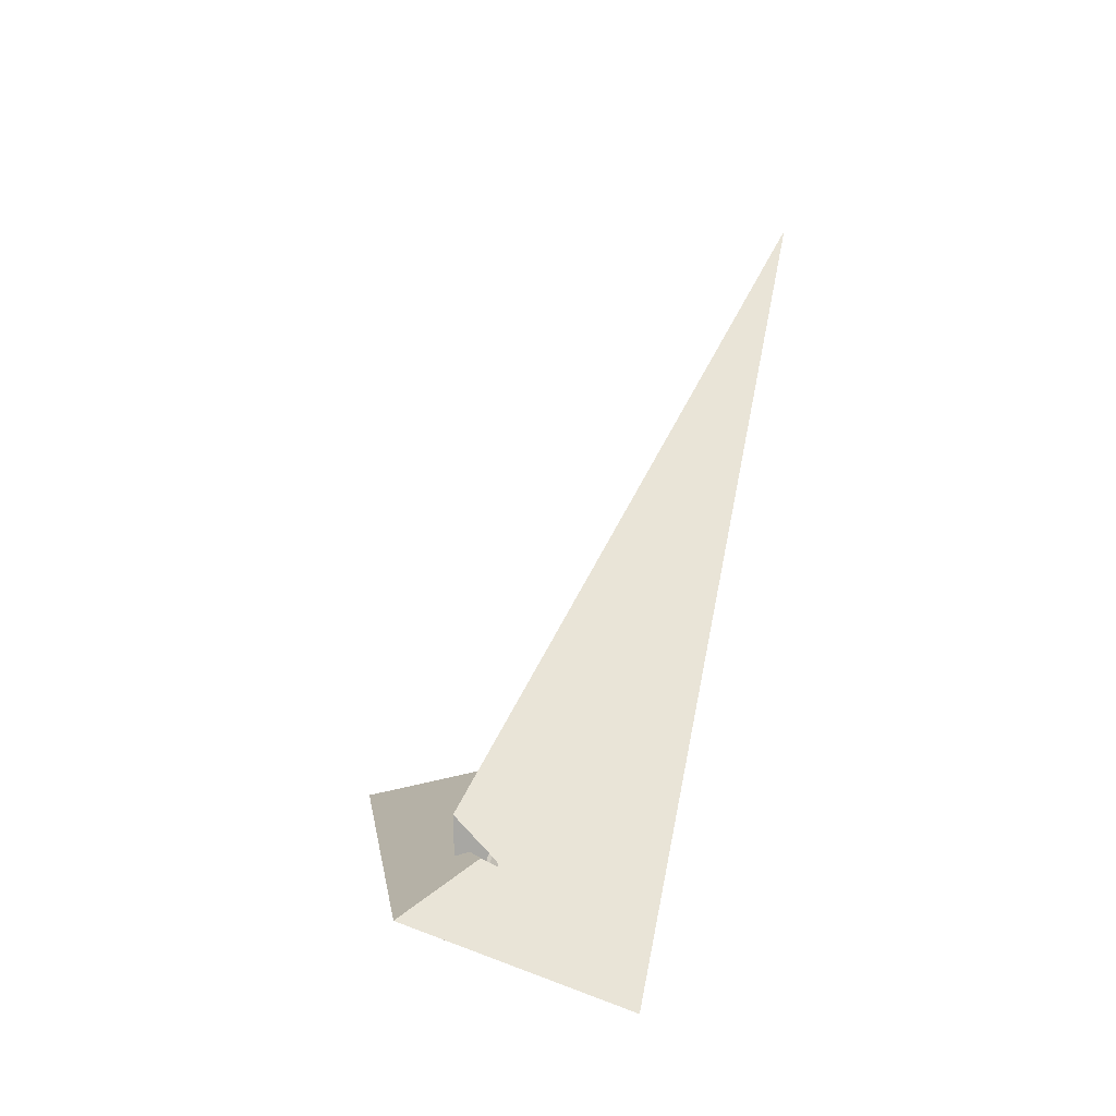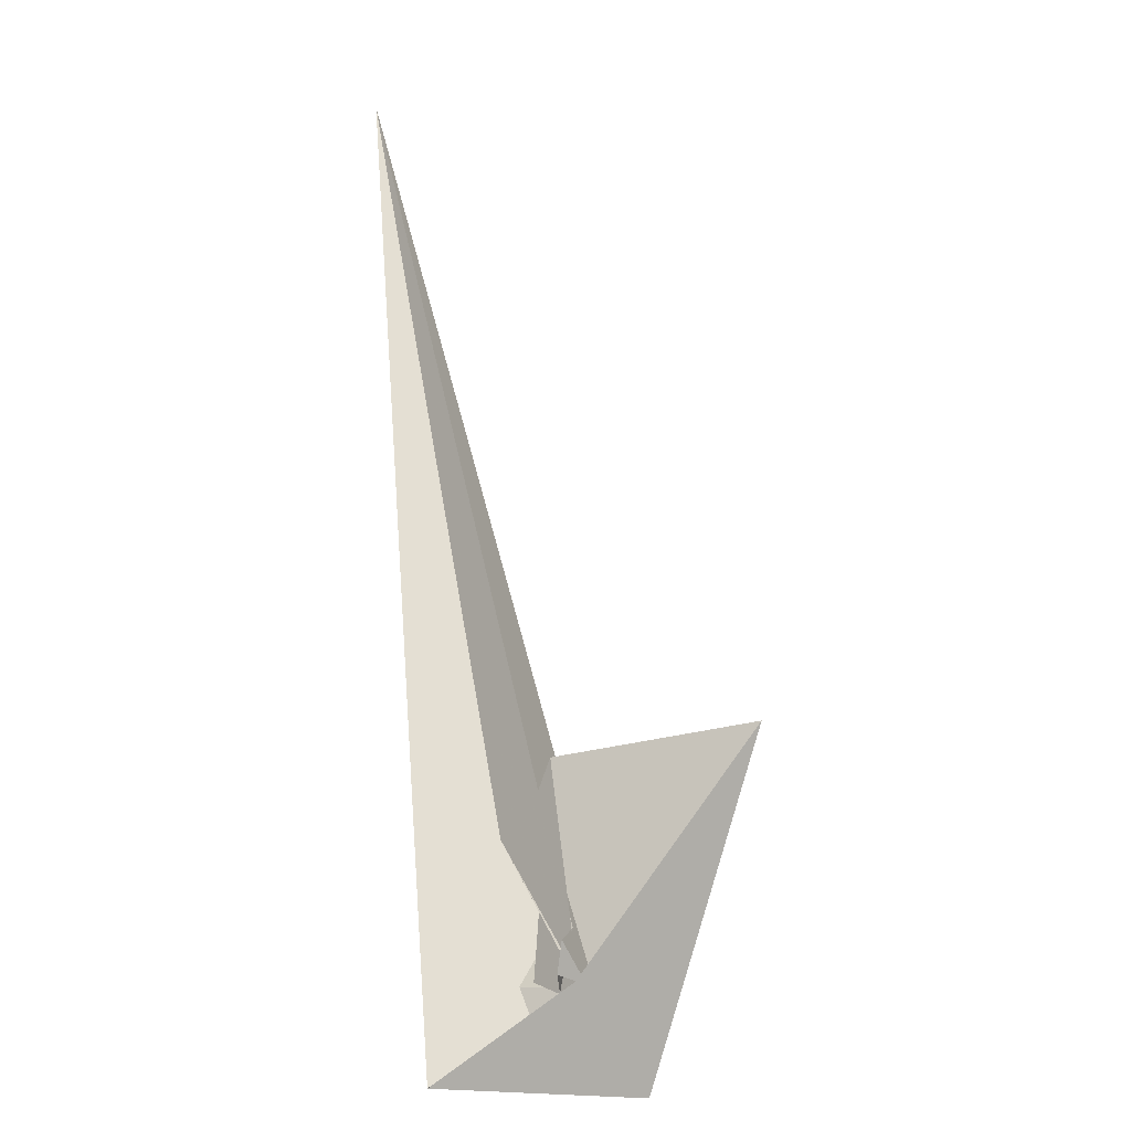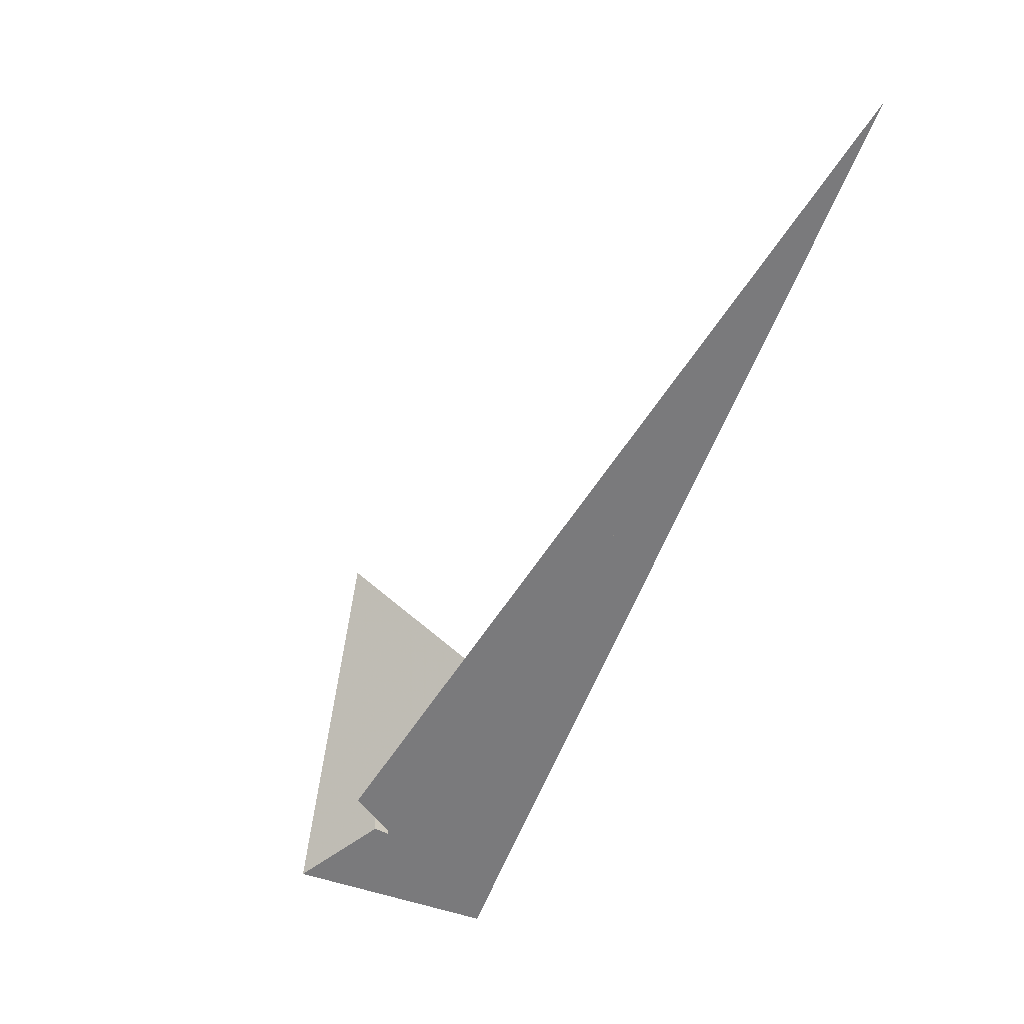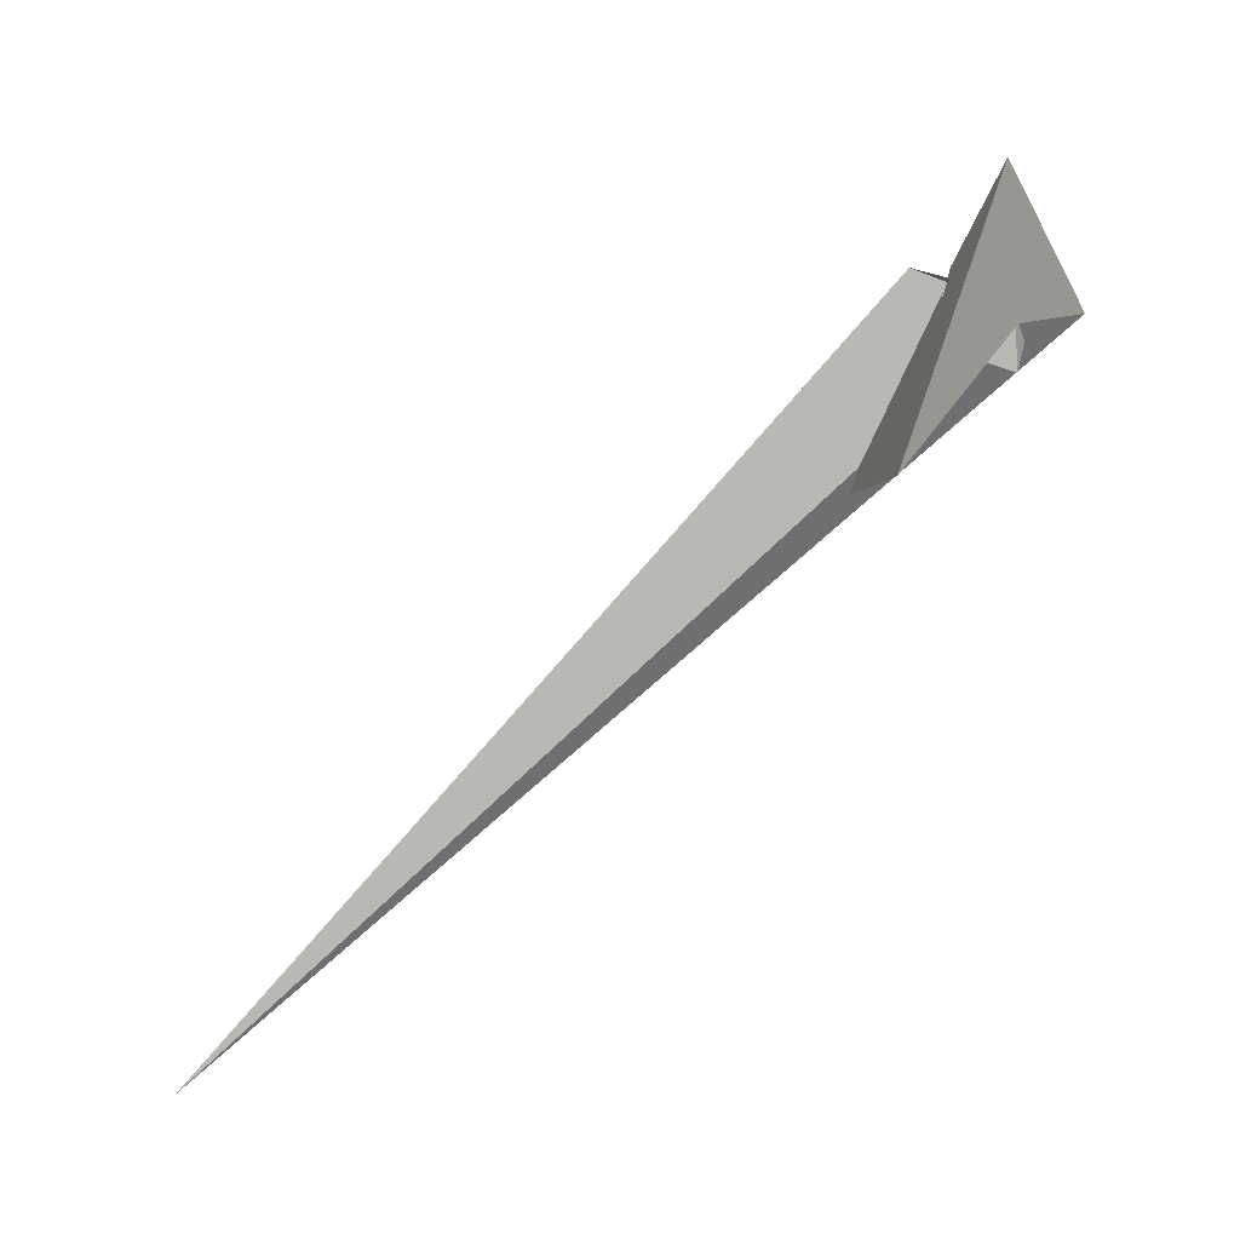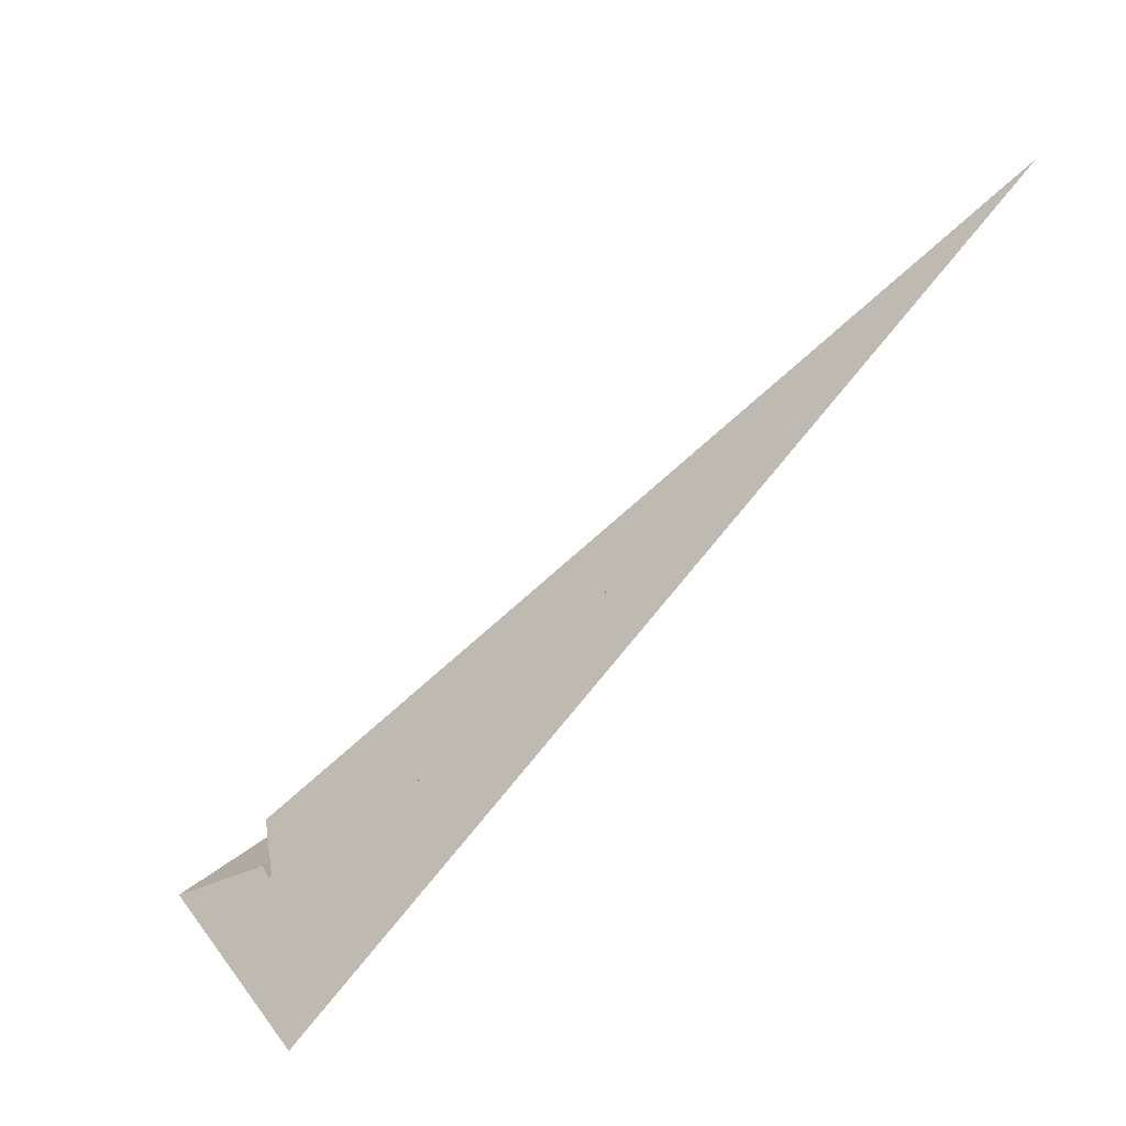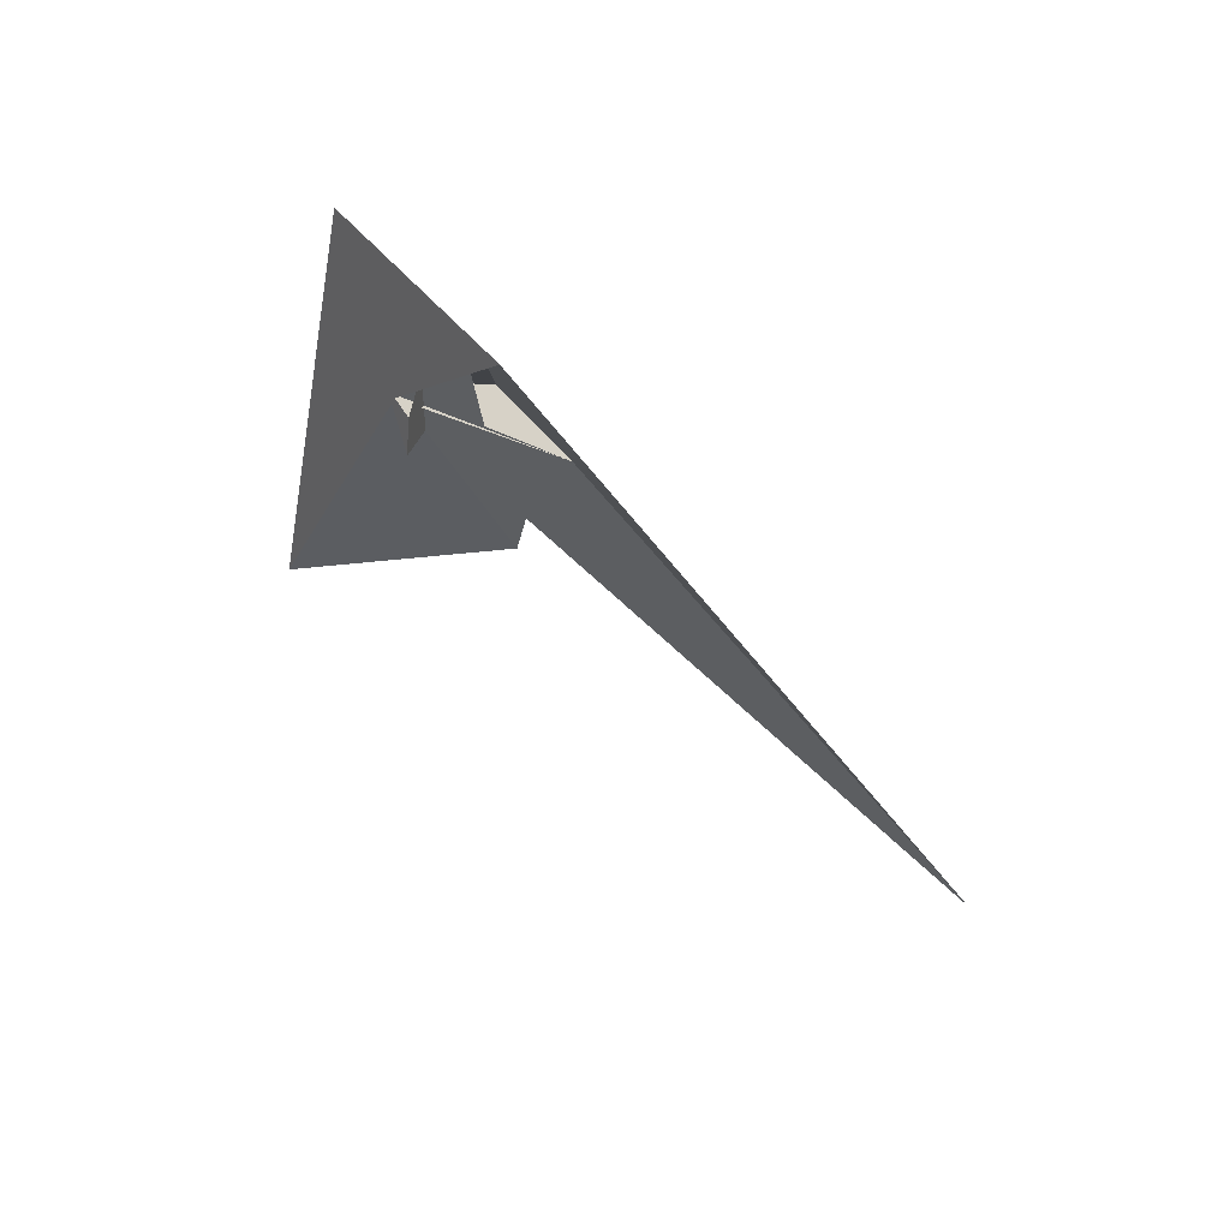
<metadata>
{"format":"obj","ext":"obj","renderer":"f3d","projection":"perspective","resolution":1024,"background":"white","views":[{"elev":-6.0,"azim":14.4,"up":"+Y"},{"elev":-69.1,"azim":-174.5,"up":"+Y"},{"elev":65.5,"azim":32.6,"up":"+Y"},{"elev":-12.1,"azim":-85.1,"up":"+Z"},{"elev":22.1,"azim":75.3,"up":"+Y"},{"elev":17.4,"azim":29.9,"up":"+Z"}]}
</metadata>
<code>
v -1.983 -7.139 -13.3
v 42.26 -30.21 3.84
v -13.95 -2.215 -7.945
v -63.03 29.6 -74.13
v -5.177 -5.995 -10.59
v -2.656 -7.104 -11.17
v 3.079 -9.021 -17.09
v -5.952 -5.737 -9.78
v 0.803 -6.625 -27.14
v -19.87 -4.48 30.32
v -1.037 -8.335 -7.608
v 4.56 0.9269 -3.872
v 13 -0.1226 1.408
v 3.119 -3.27 -7.403
v -5.389 -0.2468 -11.55
v -5.524 14.15 -2.993
v 0.621 -4.425 -9.847
v 3.202 -3.308 -7.367
v 3.232 -3.475 -7.446
v -8.998 14.24 -5.374
v 2.681 0.6398 -4.33
v -9.9 -0.9621 -7.833
v -5.623 3.373 -11.87
v -2.919 11.29 -21.57
v 15.59 5.646 -5.375
v 11.15 5.142 -6.698
v 0.9995 42.04 -62.21
v -8.453 -3.121 -8.687
v -20.71 8.892 -0.5692
v -1.295 -6.253 -10.32
v 1.562 9.26 2.426
v -3.077 11.8 3.892
v -5.55 -4.979 -9.82
v 0.5102 1.283 -16.49
v -3.101 39.41 -18.99
v 18.77 40.4 -36.65
v -4.553 19.73 -15.05
v -1.327 17.49 -2.178
v -0.9093 15.4 -2.928
v -12.16 23.88 0.8625
v -5.543 -5.447 -9.713
v -4.022 19.81 -14.89
v 48.62 244 -228.6
v 5.576 39.18 -52.86
f 1 2 10 4 3 8 11 6 5 9 7
f 1 2 13 12 14 18 19 17 16 20 15
f 3 4 27 26 25 13 12 21 24 23 22
f 5 6 30 28 29 32 31 21 12 14 33
f 1 7 34 36 35 37 29 28 22 23 15
f 3 8 41 40 38 39 16 17 30 28 22
f 7 9 24 21 31 38 39 42 18 19 34
f 2 10 32 31 38 40 43 36 35 25 13
f 8 11 26 25 35 37 42 18 14 33 41
f 5 9 24 23 15 20 44 43 40 41 33
f 4 10 32 29 37 42 39 16 20 44 27
f 6 11 26 27 44 43 36 34 19 17 30

</code>
